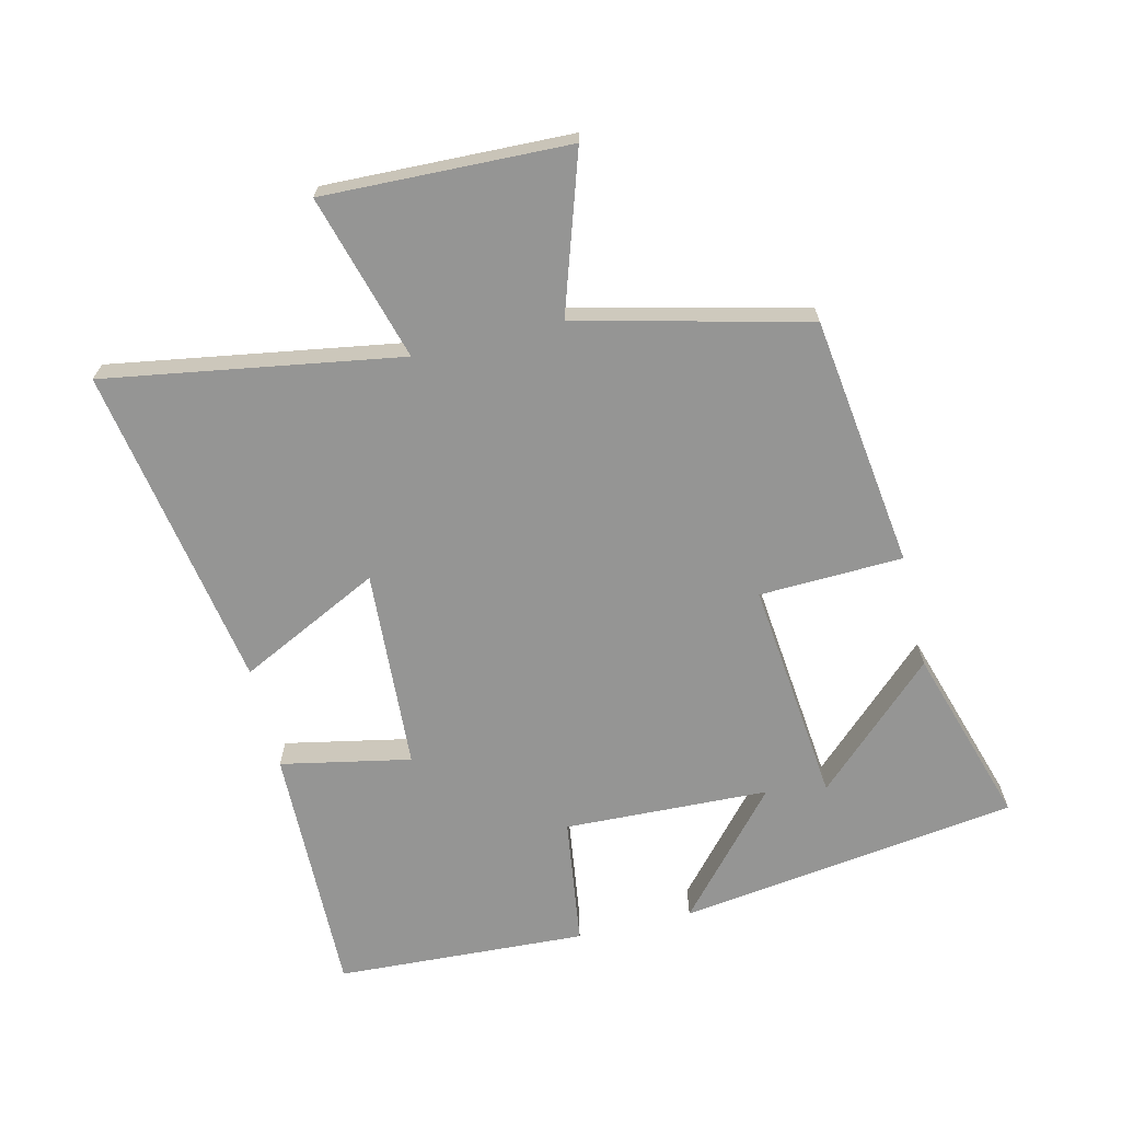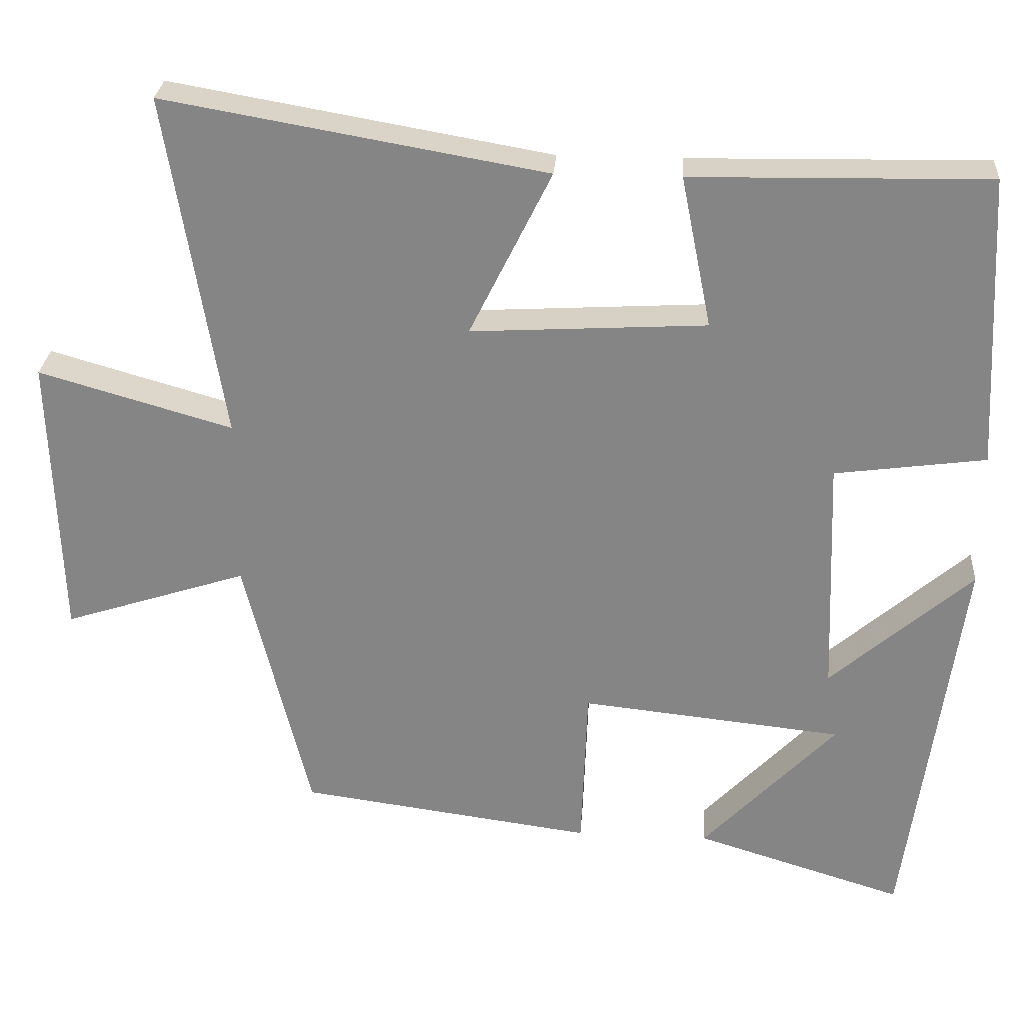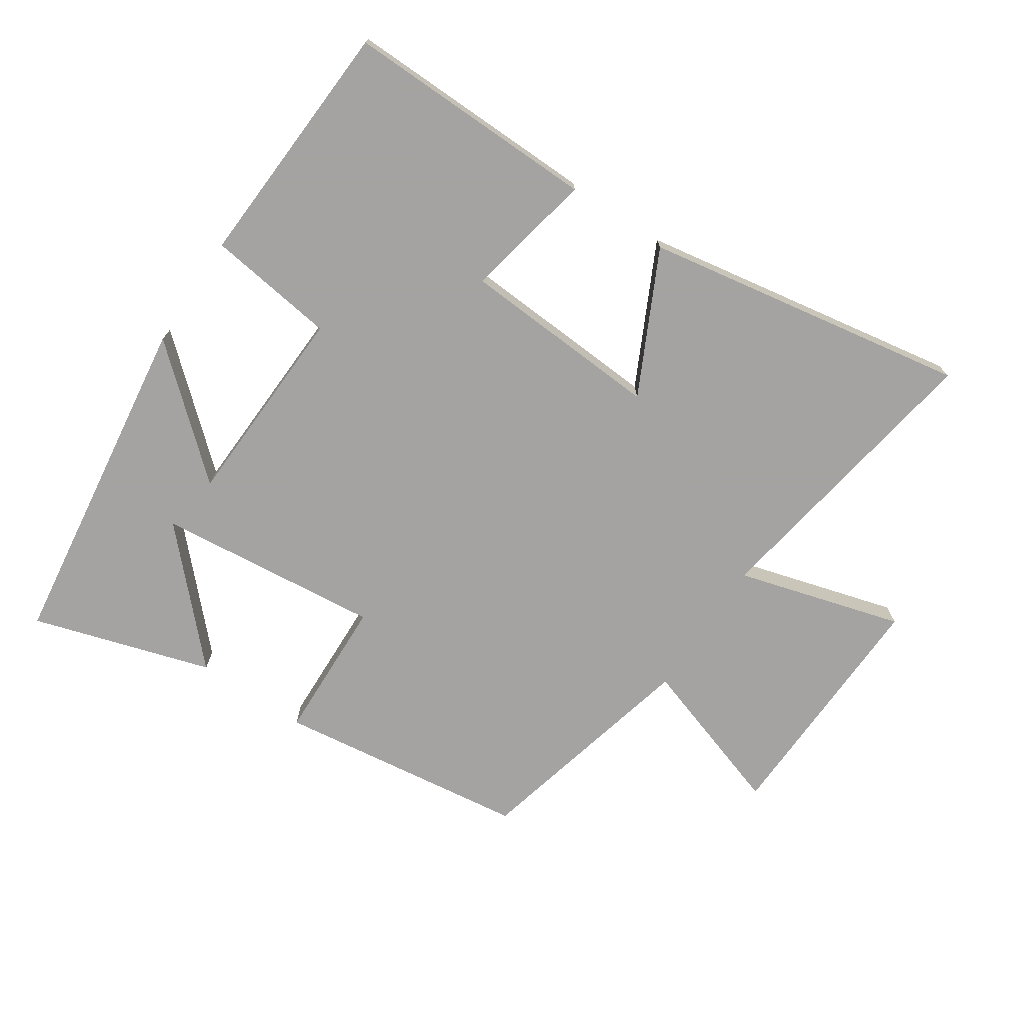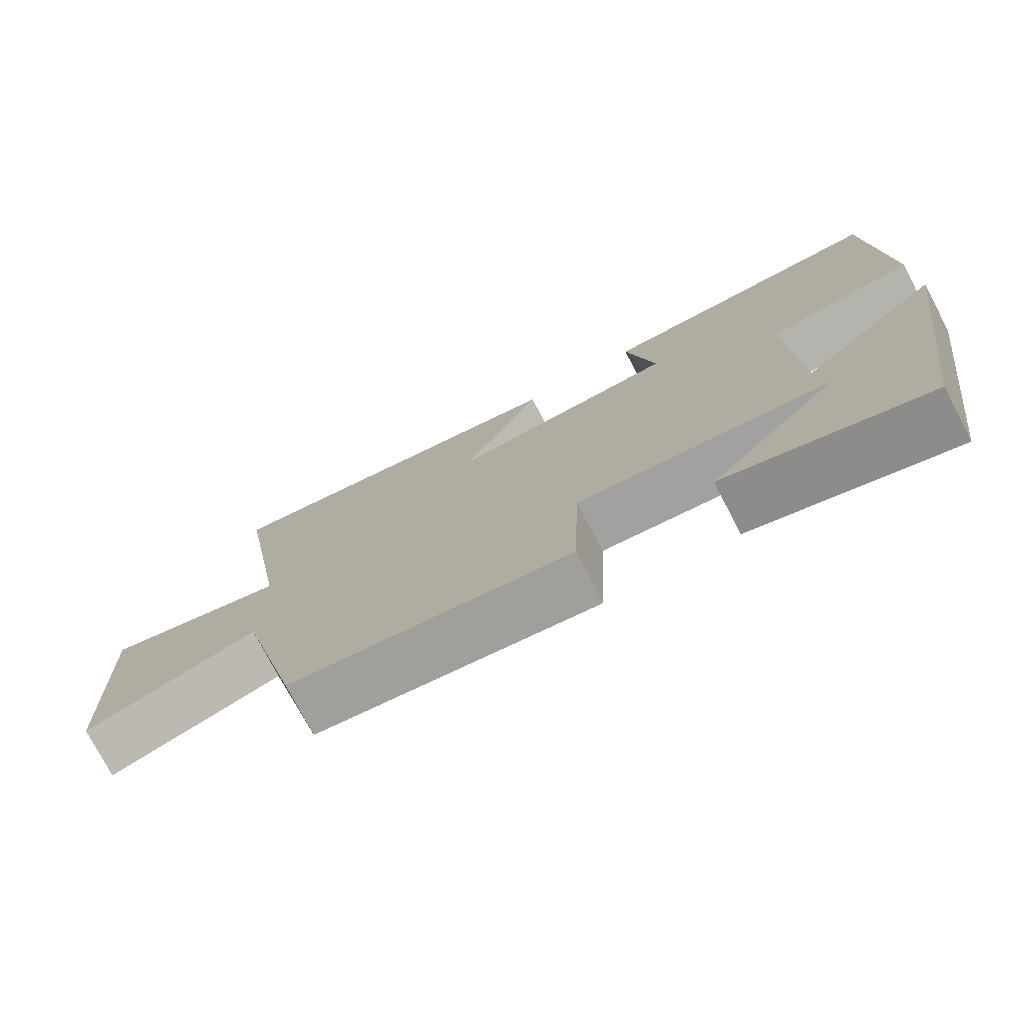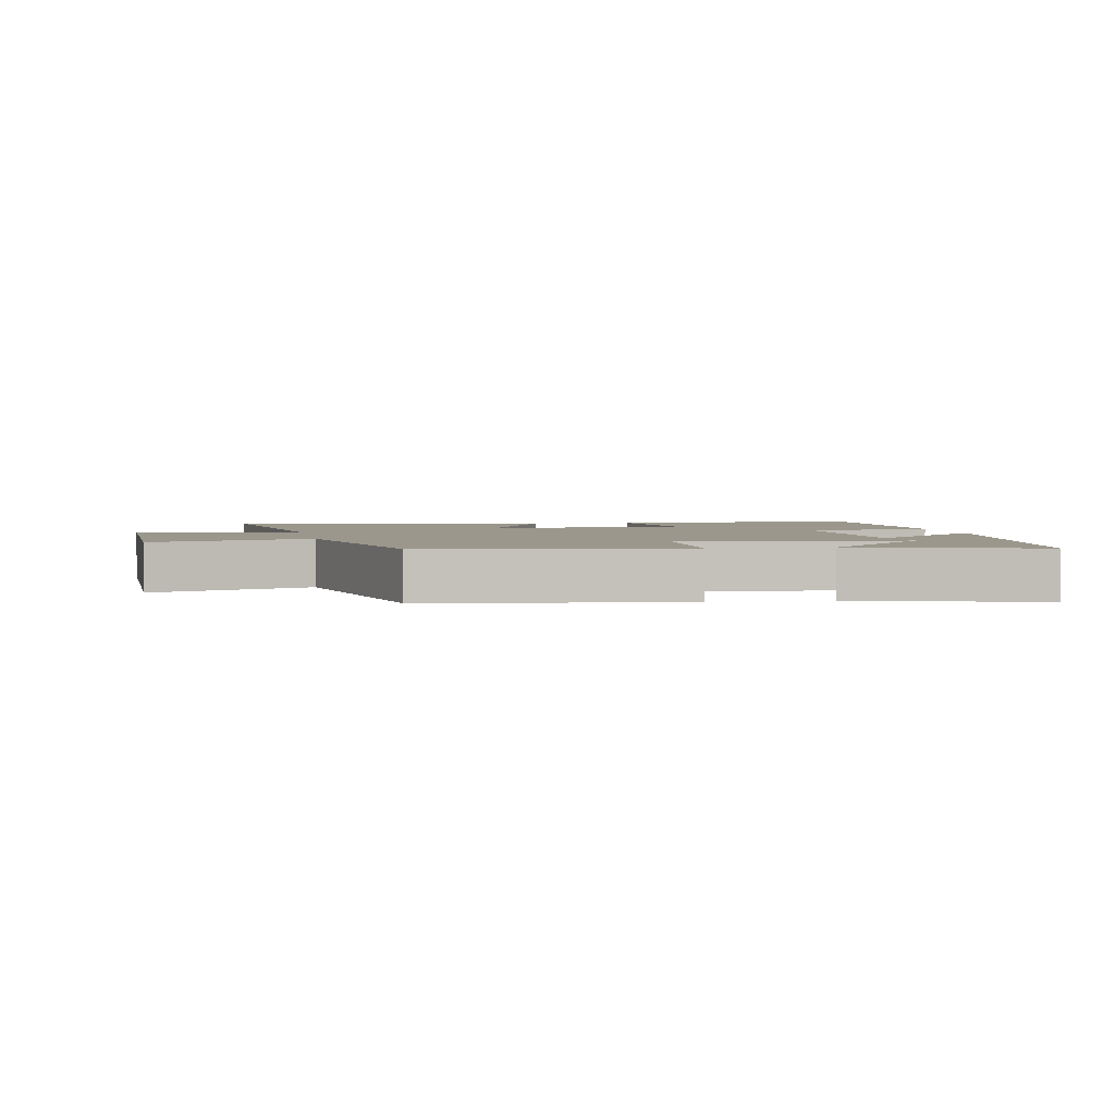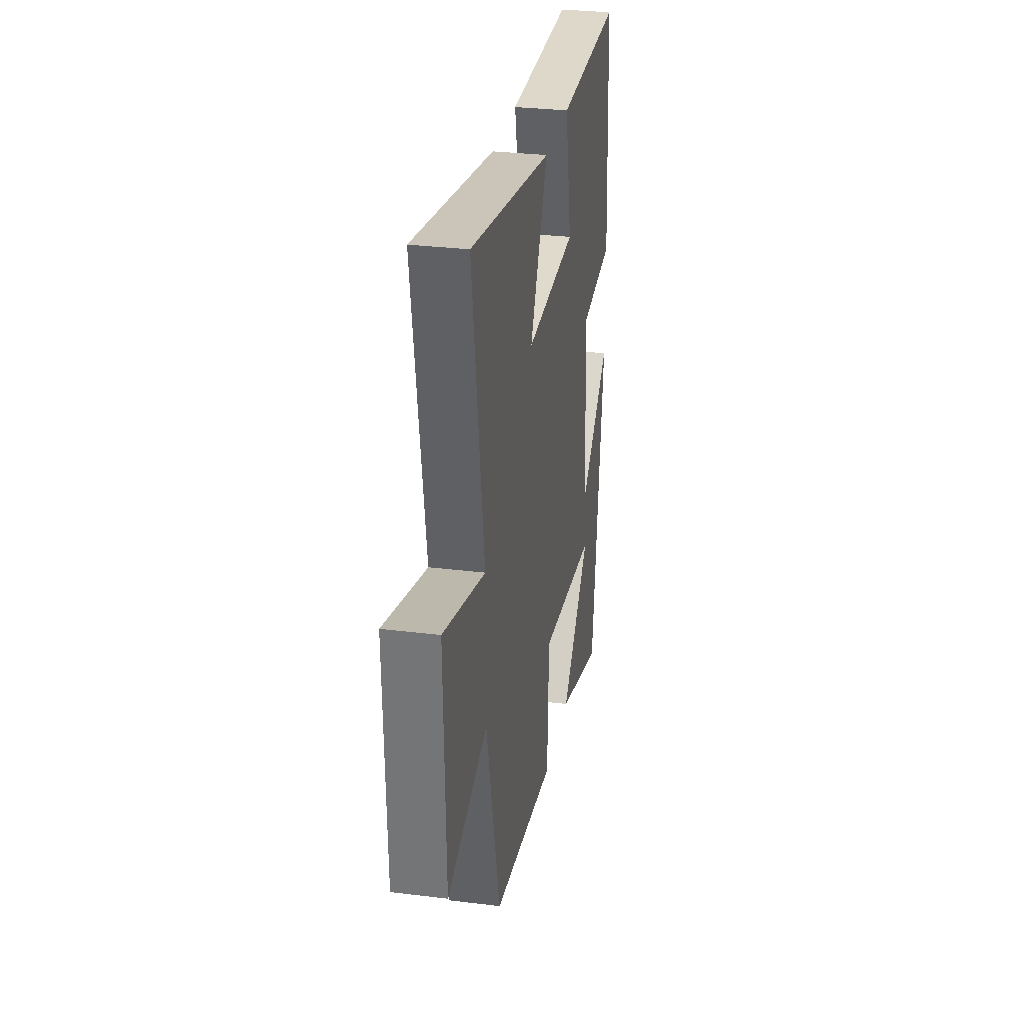
<metadata>
{"format":"obj","ext":"obj","renderer":"f3d","projection":"perspective","resolution":1024,"background":"white","views":[{"elev":-67.4,"azim":103.5,"up":"+Y"},{"elev":27.7,"azim":-175.9,"up":"+Z"},{"elev":-73.1,"azim":-33.8,"up":"+Y"},{"elev":-76.0,"azim":-152.4,"up":"+Z"},{"elev":2.8,"azim":169.5,"up":"+Y"},{"elev":30.0,"azim":100.3,"up":"+Z"}]}
</metadata>
<code>
v 0.414 0.07 -0.448
v 0.026 0.07 -0.5
v 0.018 0.07 -0.279
v -0.328 0.07 -0.315
v -0.152 0.07 -0.5
v -0.428 0.07 -0.585
v -0.5 0.07 -0.06
v -0.313 0.07 -0.223
v -0.301 0.07 0.093
v -0.5 0.07 0.12
v -0.48 0.07 0.507
v -0.089 0.07 0.5
v -0.129 0.07 0.3
v 0.181 0.07 0.282
v 0.073 0.07 0.5
v 0.574 0.07 0.587
v 0.5 0.07 0.132
v 0.755 0.07 0.205
v 0.743 0.07 -0.173
v 0.5 0.07 -0.094
v 0.414 0 -0.448
v 0.026 0 -0.5
v 0.018 0 -0.279
v -0.328 0 -0.315
v -0.152 0 -0.5
v -0.428 0 -0.585
v -0.5 0 -0.06
v -0.313 0 -0.223
v -0.301 0 0.093
v -0.5 0 0.12
v -0.48 0 0.507
v -0.089 0 0.5
v -0.129 0 0.3
v 0.181 0 0.282
v 0.073 0 0.5
v 0.574 0 0.587
v 0.5 0 0.132
v 0.755 0 0.205
v 0.743 0 -0.173
v 0.5 0 -0.094
f 17 18 19 20
f 1 2 3
f 20 1 3
f 17 20 3
f 14 15 16 17
f 17 3 4
f 14 17 4
f 13 14 4
f 11 12 13
f 10 11 13
f 9 10 13
f 8 9 13
f 8 13 4
f 7 8 4
f 6 7 4
f 4 5 6
f 40 39 38 37
f 23 22 21
f 23 21 40
f 23 40 37
f 37 36 35 34
f 24 23 37
f 24 37 34
f 24 34 33
f 33 32 31
f 33 31 30
f 33 30 29
f 33 29 28
f 24 33 28
f 24 28 27
f 24 27 26
f 26 25 24
f 1 21 22 2
f 2 22 23 3
f 3 23 24 4
f 4 24 25 5
f 5 25 26 6
f 6 26 27 7
f 7 27 28 8
f 8 28 29 9
f 9 29 30 10
f 10 30 31 11
f 11 31 32 12
f 12 32 33 13
f 13 33 34 14
f 14 34 35 15
f 15 35 36 16
f 16 36 37 17
f 17 37 38 18
f 18 38 39 19
f 19 39 40 20
f 20 40 21 1

</code>
